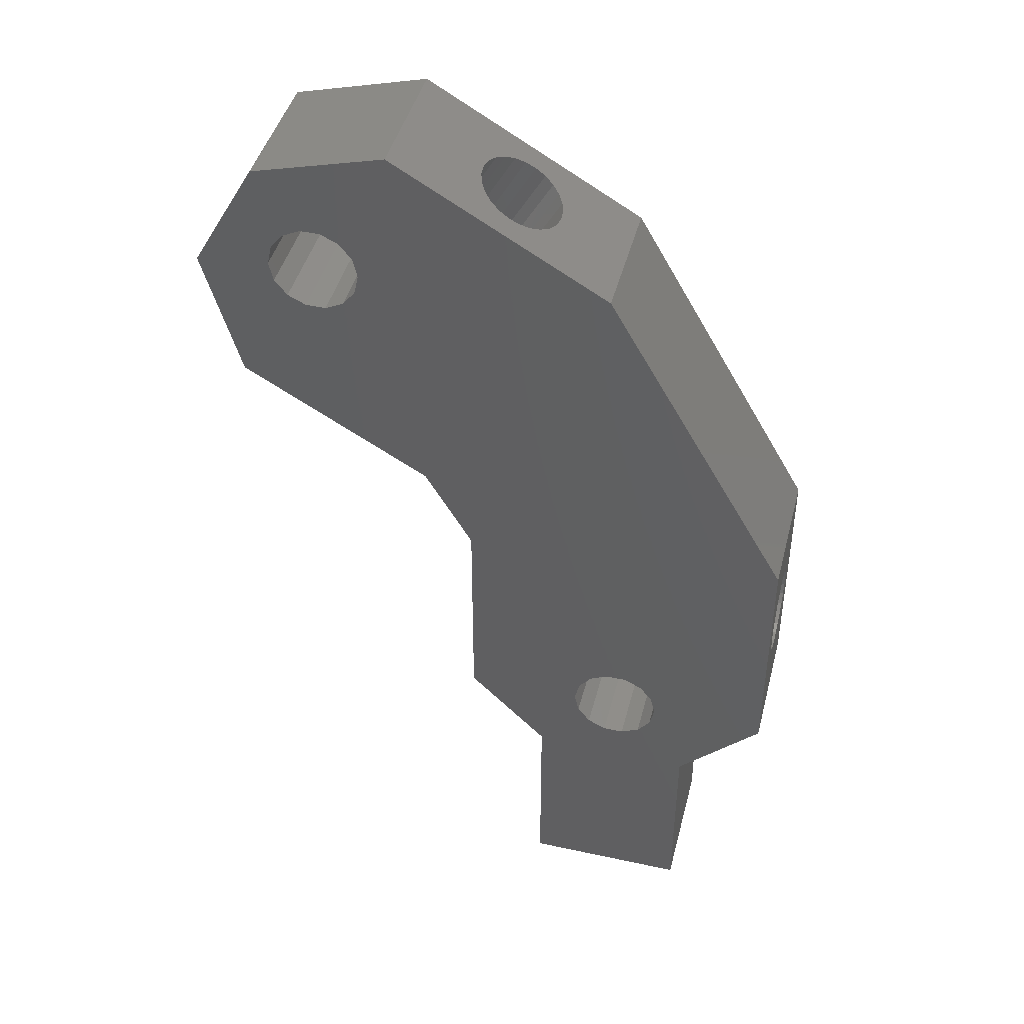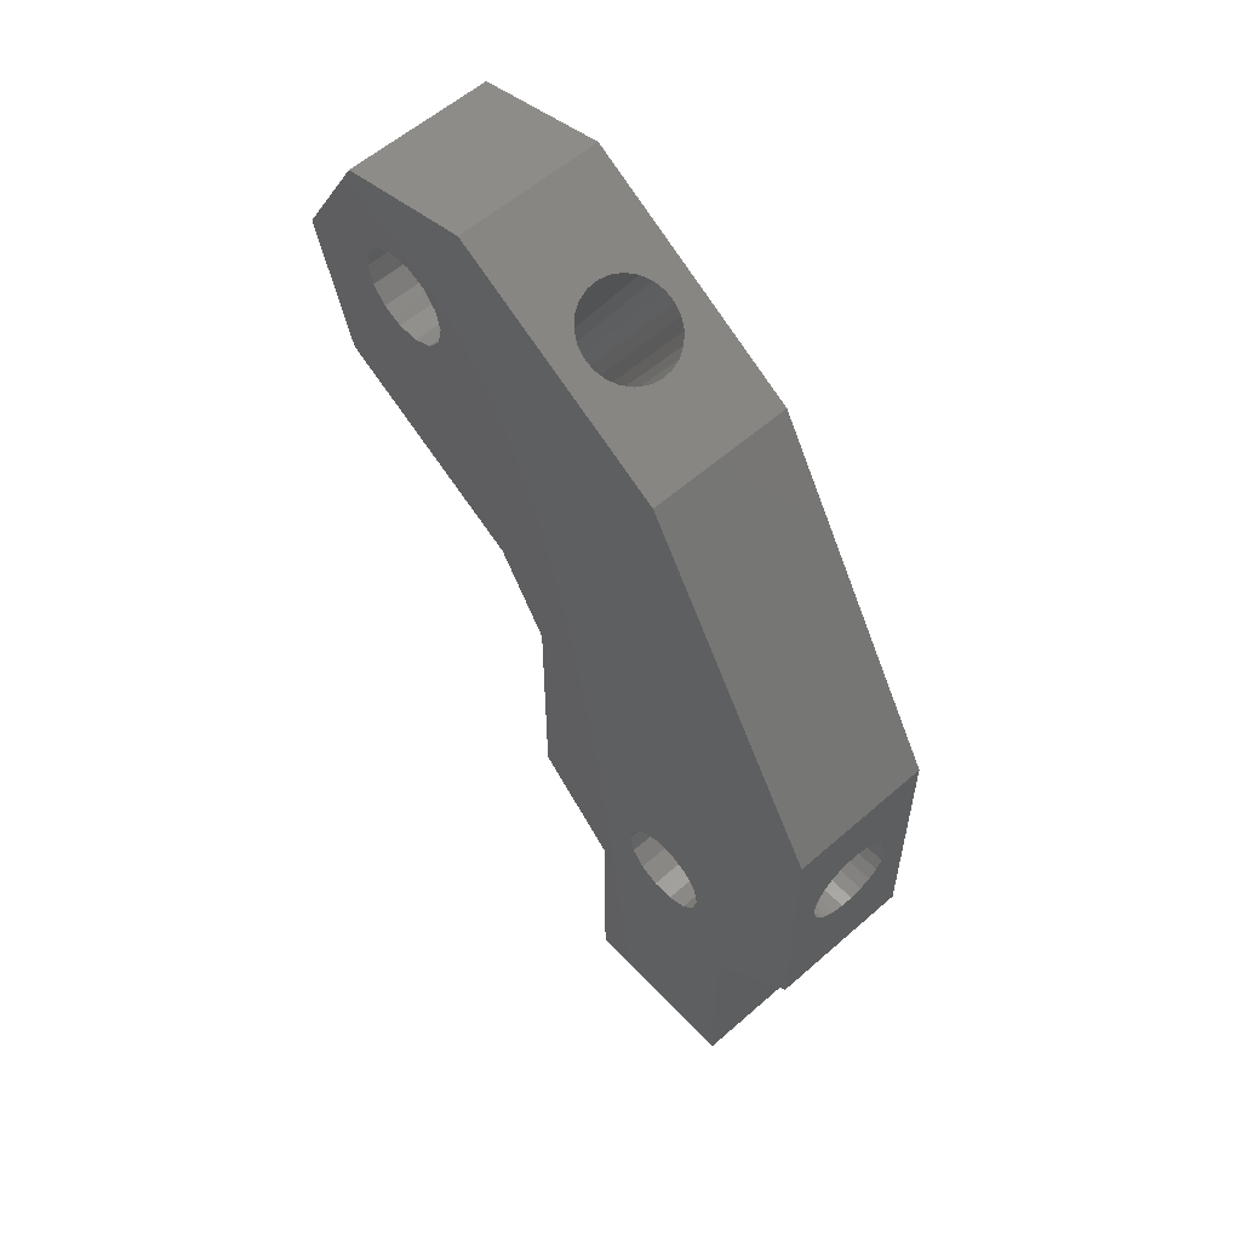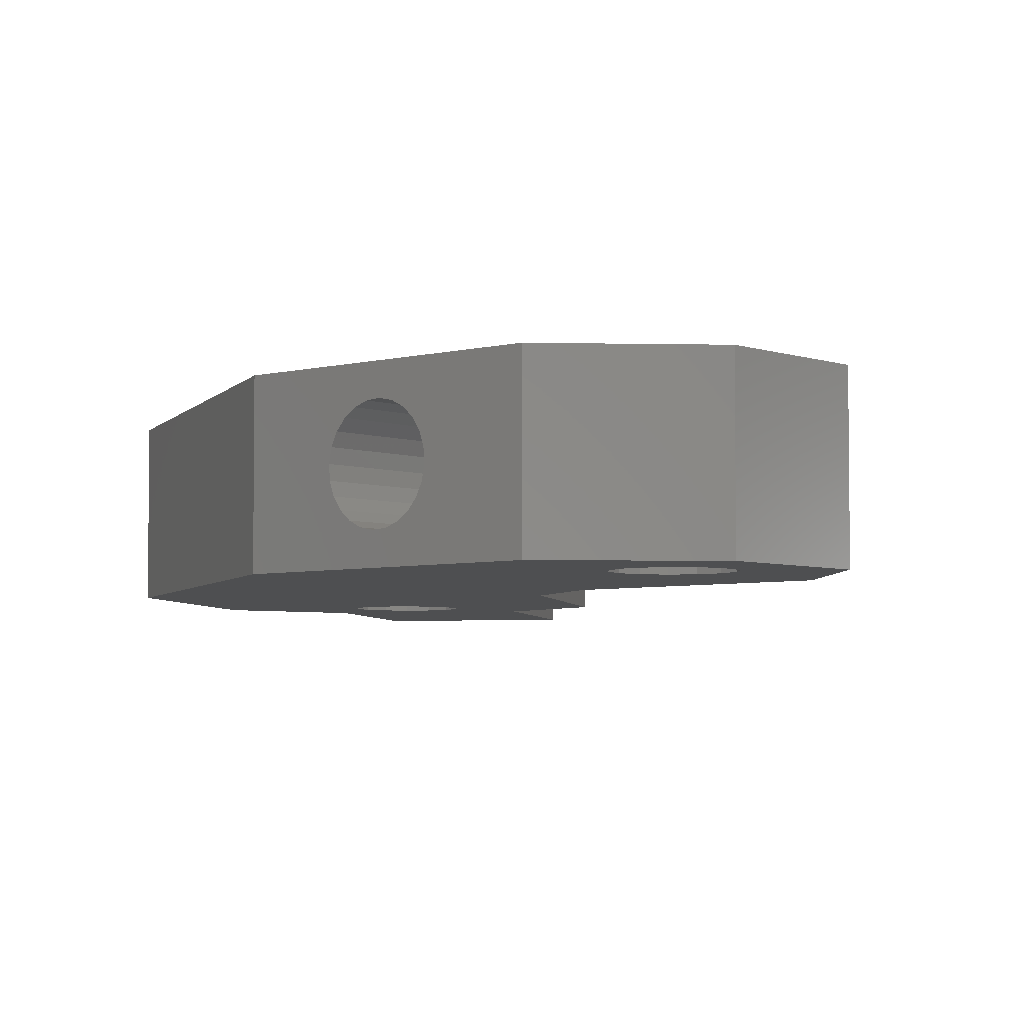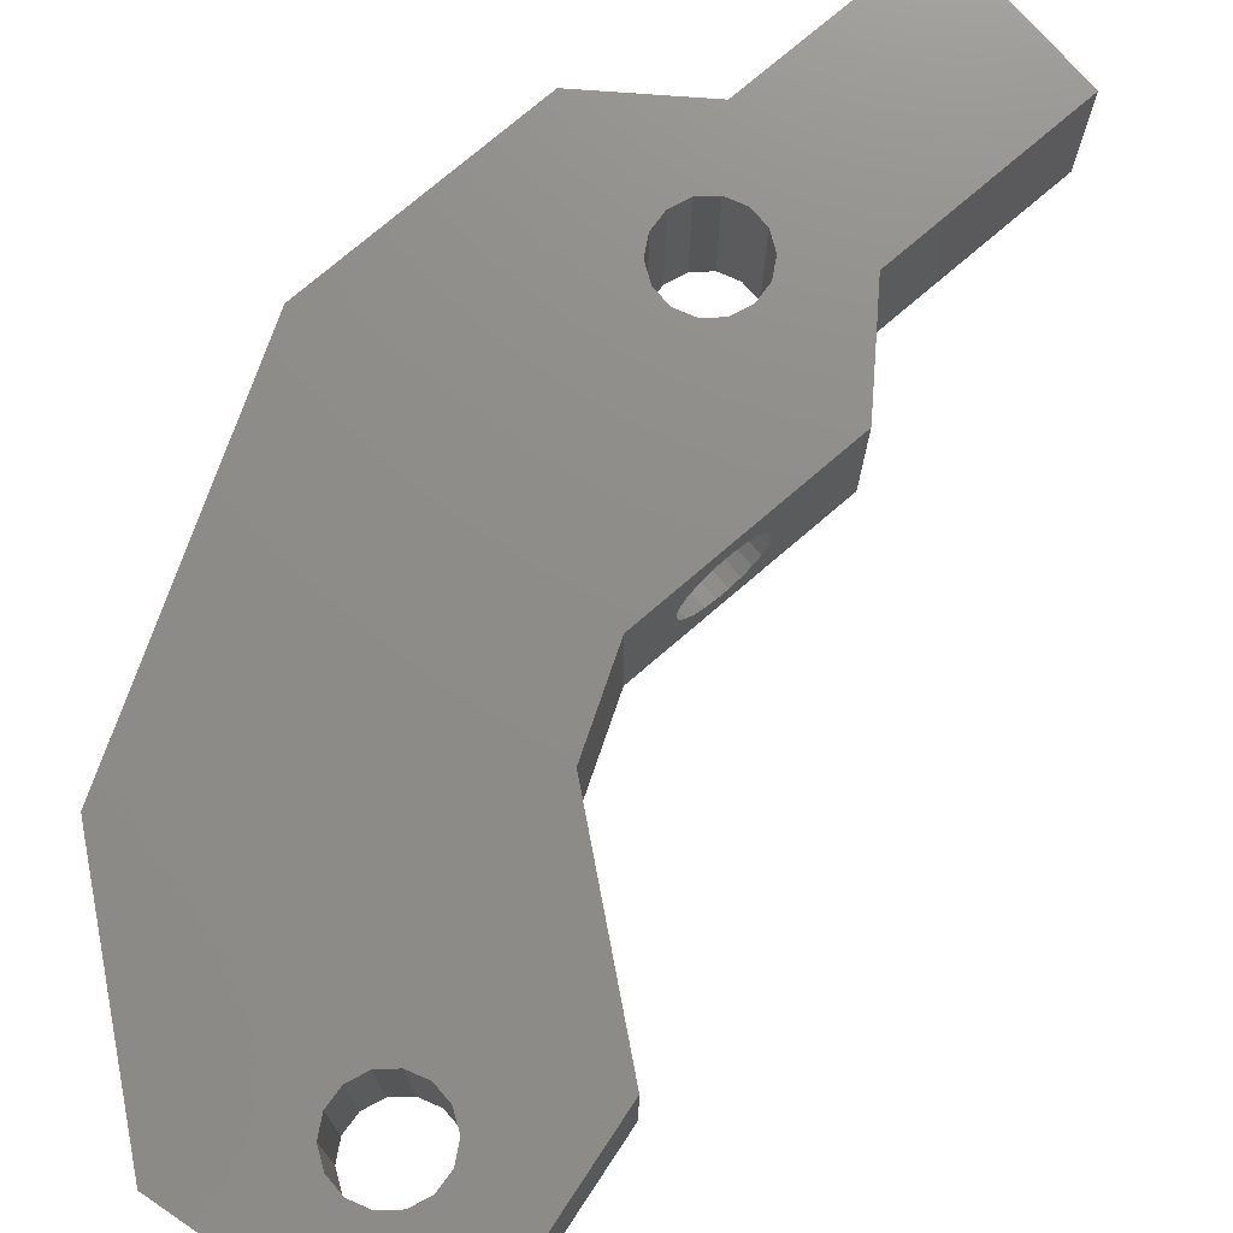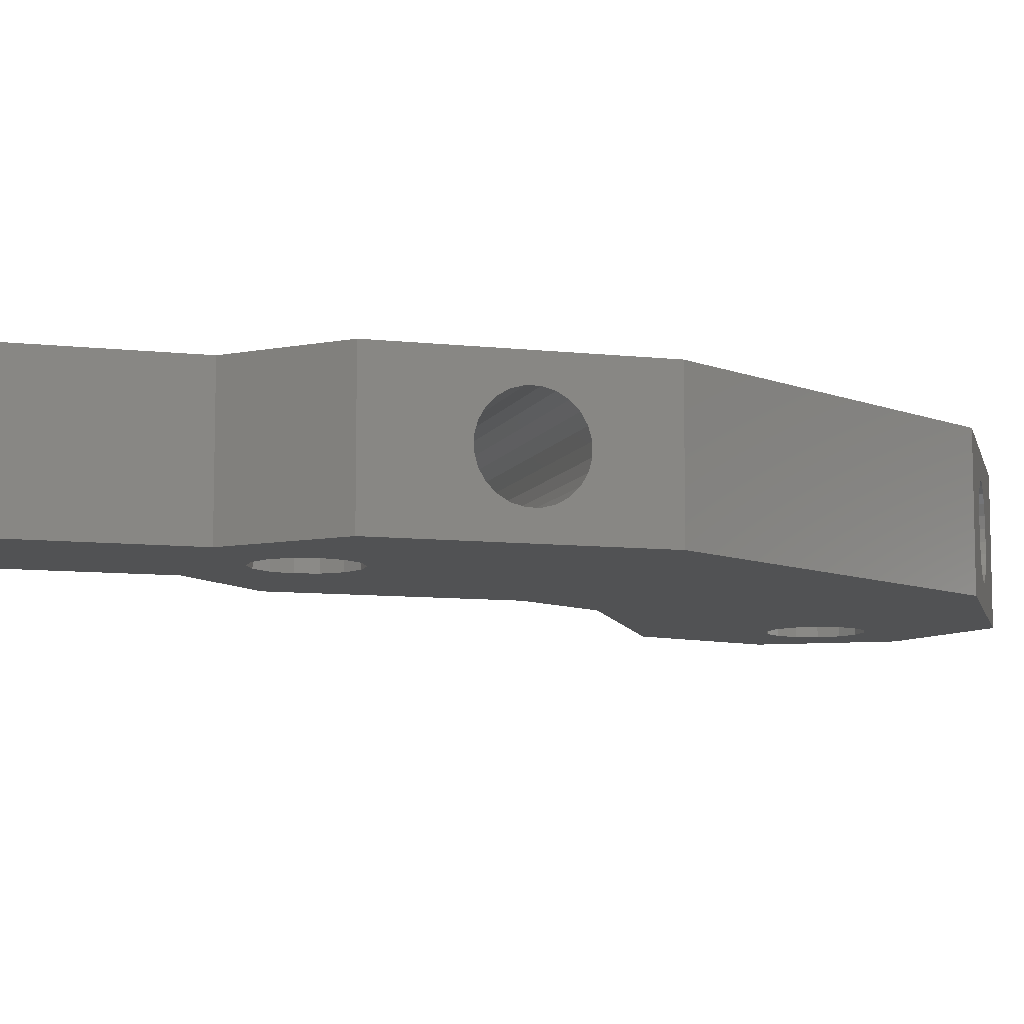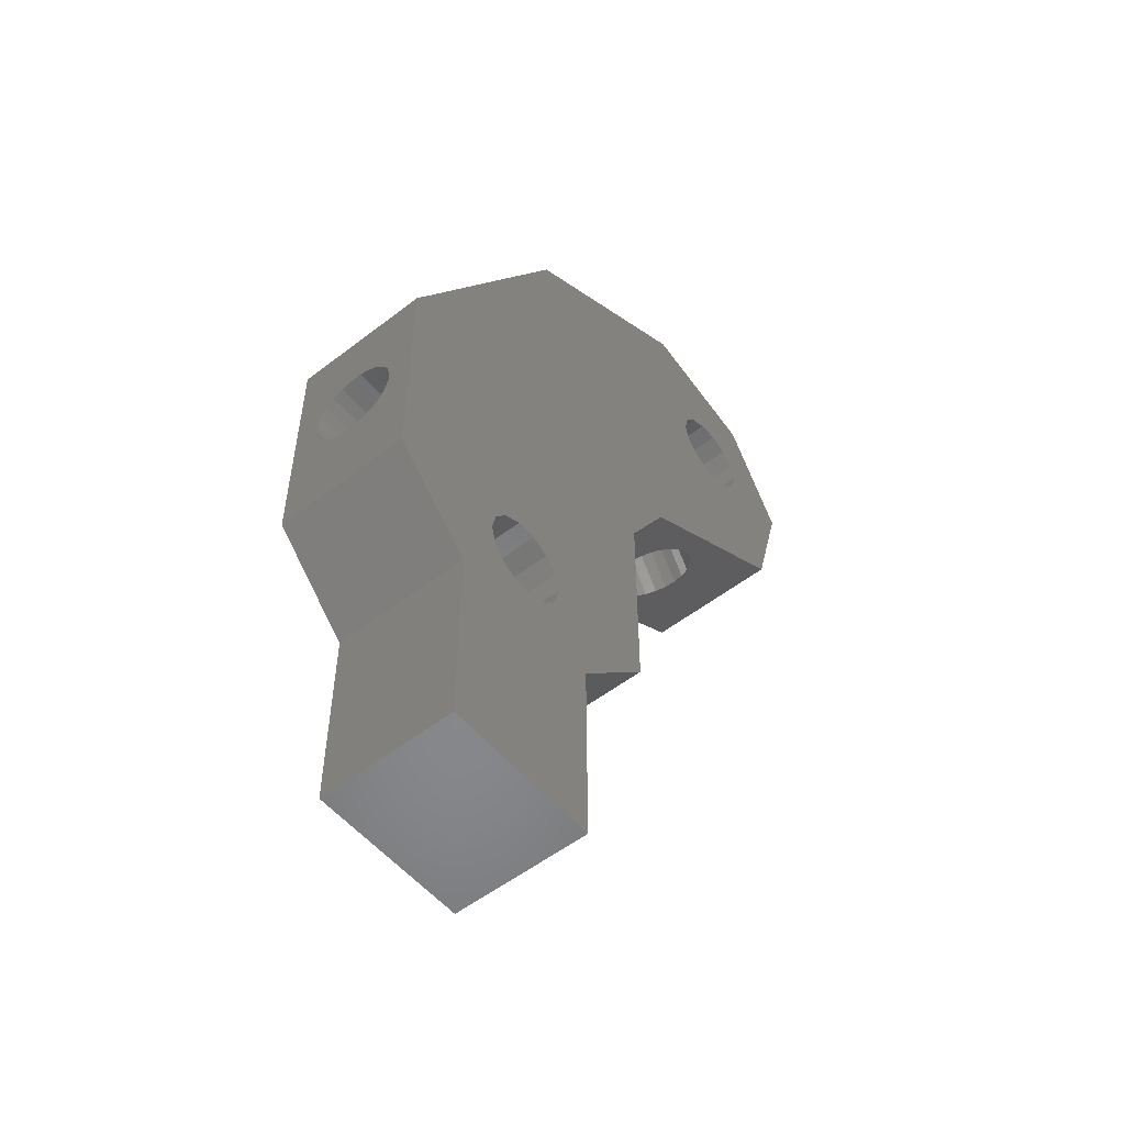
<metadata>
{"format":"stl","ext":"stl","renderer":"f3d","projection":"perspective","resolution":1024,"background":"white","views":[{"elev":44.0,"azim":14.3,"up":"+Y"},{"elev":57.7,"azim":47.7,"up":"+Y"},{"elev":-4.5,"azim":-168.9,"up":"+Z"},{"elev":74.4,"azim":-130.8,"up":"+Z"},{"elev":-8.7,"azim":73.1,"up":"+Z"},{"elev":-54.2,"azim":129.3,"up":"+Y"}]}
</metadata>
<code>
# stl→obj: 180 verts, 372 faces
v 2.607 21.07 12.9
v 2.607 29.64 8.946
v 2.607 21.07 0
v 2.607 30.4 9.703
v 2.607 31.33 10.24
v 2.607 32.36 10.51
v 2.607 41.37 12.9
v 2.607 29.11 8.019
v 2.607 28.83 6.985
v 2.607 28.83 5.915
v 2.607 33.43 10.51
v 2.607 34.46 10.24
v 2.607 35.39 9.703
v 2.607 36.15 8.946
v 2.607 36.68 8.019
v 2.607 36.96 6.985
v 2.607 32.36 2.385
v 2.607 41.37 0
v 2.607 31.33 2.662
v 2.607 30.4 3.197
v 2.607 29.64 3.954
v 2.607 29.11 4.881
v 2.607 33.43 2.385
v 2.607 34.46 2.662
v 2.607 35.39 3.197
v 2.607 36.15 3.954
v 2.607 36.68 4.881
v 2.607 36.96 5.915
v 32.76 30.4 3.197
v 32.76 29.64 3.954
v 9.213 76.95 4.623
v -6.176 51.49 3.735
v -5.658 51.19 4.623
v 8.695 77.25 3.735
v 3.074 80.49 4.185
v -12.2 54.97 5.147
v -11.8 54.73 4.185
v 2.668 80.73 5.147
v -14.2 68.52 12.9
v -12.51 67.71 0
v -14.2 68.52 0
v -12.51 67.71 12.9
v 21.47 19.32 12.9
v 20.3 17.86 0
v 20.3 17.86 12.9
v 21.47 19.32 0
v 32.76 36.15 8.946
v 32.76 36.68 8.019
v -16.61 81.46 0
v -19.19 59 0
v -22.59 71.1 0
v -15.78 71.81 0
v -15.36 69.98 0
v -1.853 48.99 0
v -10.64 67.71 0
v -8.961 68.52 0
v -7.795 69.98 0
v -7.379 71.81 0
v -4.315 84.76 0
v 15.52 73.31 0
v 10.01 13.67 0
v 10.01 -5.106 0
v 13.48 21.14 0
v 13.9 22.97 0
v 15.06 24.43 0
v 16.75 25.24 0
v 32.76 43.45 0
v 18.62 25.24 0
v 20.3 24.43 0
v 21.47 22.97 0
v 21.88 21.14 0
v 25.01 13.19 0
v 32.76 20.94 0
v 13.9 19.32 0
v 25.01 -5.106 0
v 15.06 17.86 0
v 16.75 17.05 0
v 18.62 17.05 0
v -15.36 73.63 0
v -14.2 75.09 0
v -12.51 75.9 0
v -10.64 75.9 0
v -8.961 75.09 0
v -7.795 73.63 0
v 32.76 34.46 10.24
v 32.76 33.43 10.51
v -12.32 55.03 7.265
v 2.856 80.62 8.277
v -12.02 54.86 8.277
v 2.554 80.79 7.265
v -8.961 75.09 12.9
v -7.795 73.63 12.9
v -9.543 53.43 2.432
v 4.452 79.7 2.78
v -10.42 53.94 2.78
v 5.328 79.19 2.432
v 20.3 24.43 12.9
v 21.47 22.97 12.9
v 9.514 76.77 5.635
v -5.357 51.01 5.635
v 32.76 28.83 5.915
v 32.76 28.83 6.985
v -15.36 69.98 12.9
v 5.816 78.91 10.54
v -8.131 52.62 10.47
v -9.055 53.15 10.54
v 6.74 78.37 10.47
v -11.19 54.38 3.378
v 3.683 80.14 3.378
v 7.996 77.65 3.032
v -6.875 51.89 3.032
v -7.379 71.81 12.9
v -7.795 69.98 12.9
v -5.47 51.08 7.753
v 9.578 76.74 6.702
v -5.293 50.98 6.702
v 9.401 76.84 7.753
v -8.618 52.9 2.358
v -7.708 52.37 2.563
v -1.853 48.99 12.9
v -5.877 51.31 8.715
v -6.485 51.67 9.522
v -7.254 52.11 10.12
v -19.19 59 12.9
v -12.38 55.07 6.198
v -11.5 54.56 9.165
v -10.8 54.16 9.868
v -9.965 53.67 10.34
v 21.88 21.14 12.9
v -22.59 71.1 12.9
v 3.374 80.32 9.165
v 4.073 79.91 9.868
v 16.75 17.05 12.9
v 18.62 17.05 12.9
v -8.961 68.52 12.9
v 13.48 21.14 12.9
v 13.9 22.97 12.9
v -16.61 81.46 12.9
v -4.315 84.76 12.9
v 32.76 29.11 4.881
v -10.64 75.9 12.9
v -12.51 75.9 12.9
v -10.64 67.71 12.9
v 32.76 32.36 2.385
v 32.76 33.43 2.385
v 15.06 24.43 12.9
v 16.75 25.24 12.9
v 18.62 25.24 12.9
v 4.906 79.43 10.34
v 32.76 31.33 2.662
v 32.76 29.11 8.019
v 25.01 13.19 12.9
v 32.76 20.94 12.9
v 2.49 80.83 6.198
v 7.617 77.87 10.12
v 8.386 77.42 9.522
v -15.78 71.81 12.9
v -15.36 73.63 12.9
v 32.76 34.46 2.662
v 8.994 77.07 8.715
v 32.76 35.39 3.197
v 32.76 29.64 8.946
v 32.76 36.15 3.954
v 32.76 32.36 10.51
v 10.01 13.67 12.9
v 10.01 -5.106 12.9
v -14.2 75.09 12.9
v 13.9 19.32 12.9
v 32.76 36.68 4.881
v 25.01 -5.106 12.9
v 32.76 36.96 5.915
v 32.76 36.96 6.985
v 32.76 43.45 12.9
v 32.76 31.33 10.24
v 32.76 30.4 9.703
v 32.76 35.39 9.703
v 6.253 78.66 2.358
v 15.06 17.86 12.9
v 15.52 73.31 12.9
v 7.163 78.13 2.563
f 1 2 3
f 2 1 4
f 4 1 5
f 5 1 6
f 6 1 7
f 3 2 8
f 3 8 9
f 3 9 10
f 6 7 11
f 11 7 12
f 12 7 13
f 13 7 14
f 14 7 15
f 15 7 16
f 3 17 18
f 17 3 19
f 19 3 20
f 20 3 21
f 21 3 22
f 22 3 10
f 18 17 23
f 18 23 24
f 18 24 25
f 18 25 26
f 18 26 27
f 18 27 28
f 18 28 16
f 18 16 7
f 21 29 20
f 29 21 30
f 31 32 33
f 32 31 34
f 35 36 37
f 36 35 38
f 39 40 41
f 40 39 42
f 43 44 45
f 44 43 46
f 47 15 48
f 15 47 14
f 49 50 51
f 50 49 52
f 50 52 53
f 50 53 54
f 54 53 41
f 54 41 40
f 54 40 55
f 54 55 56
f 54 56 57
f 54 57 58
f 54 58 59
f 54 59 60
f 54 60 18
f 18 60 3
f 3 60 61
f 61 60 62
f 62 60 63
f 63 60 64
f 64 60 65
f 65 60 66
f 66 60 67
f 66 67 68
f 68 67 69
f 69 67 70
f 70 67 71
f 71 67 72
f 72 67 73
f 62 74 75
f 74 62 63
f 75 74 76
f 75 76 77
f 75 77 78
f 75 78 44
f 75 44 46
f 75 46 71
f 75 71 72
f 49 79 52
f 79 49 80
f 80 49 59
f 80 59 81
f 81 59 82
f 82 59 83
f 83 59 84
f 84 59 58
f 85 11 12
f 11 85 86
f 87 88 89
f 88 87 90
f 91 84 92
f 84 91 83
f 93 94 95
f 94 93 96
f 97 70 98
f 70 97 69
f 99 33 100
f 33 99 31
f 9 101 10
f 101 9 102
f 53 39 41
f 39 53 103
f 104 105 106
f 105 104 107
f 108 35 37
f 35 108 109
f 32 110 111
f 110 32 34
f 112 57 113
f 57 112 58
f 114 115 116
f 115 114 117
f 54 118 50
f 118 54 119
f 119 54 111
f 111 54 32
f 32 54 33
f 33 54 120
f 33 120 100
f 100 120 116
f 116 120 114
f 114 120 121
f 121 120 122
f 122 120 123
f 123 120 105
f 105 120 106
f 50 108 124
f 108 50 95
f 95 50 93
f 93 50 118
f 124 108 37
f 124 37 36
f 124 36 125
f 124 125 87
f 124 87 89
f 124 89 126
f 124 126 127
f 124 127 128
f 124 128 106
f 124 106 120
f 129 46 43
f 46 129 71
f 130 50 124
f 50 130 51
f 98 71 129
f 71 98 70
f 131 127 126
f 127 131 132
f 133 78 77
f 78 133 134
f 113 56 135
f 56 113 57
f 64 136 63
f 136 64 137
f 138 51 130
f 51 138 49
f 138 59 49
f 59 138 139
f 10 140 22
f 140 10 101
f 141 81 82
f 81 141 142
f 42 55 40
f 55 42 143
f 143 56 55
f 56 143 135
f 144 23 17
f 23 144 145
f 22 30 21
f 30 22 140
f 65 137 64
f 137 65 146
f 147 65 66
f 65 147 146
f 97 68 69
f 68 97 148
f 132 128 127
f 128 132 149
f 29 19 20
f 19 29 150
f 8 102 9
f 102 8 151
f 73 152 72
f 152 73 153
f 38 125 36
f 125 38 154
f 89 131 126
f 131 89 88
f 155 122 123
f 122 155 156
f 92 58 112
f 58 92 84
f 79 157 52
f 157 79 158
f 145 24 23
f 24 145 159
f 121 117 114
f 117 121 160
f 159 25 24
f 25 159 161
f 2 151 8
f 151 2 162
f 156 121 122
f 121 156 160
f 161 26 25
f 26 161 163
f 86 6 11
f 6 86 164
f 165 62 166
f 62 165 61
f 80 158 79
f 158 80 167
f 63 168 74
f 168 63 136
f 169 26 163
f 26 169 27
f 170 62 75
f 62 170 166
f 91 82 83
f 82 91 141
f 171 27 169
f 27 171 28
f 73 30 153
f 30 73 29
f 29 73 150
f 150 73 144
f 144 73 67
f 153 30 140
f 153 140 101
f 144 67 145
f 145 67 159
f 159 67 161
f 161 67 163
f 163 67 169
f 169 67 171
f 171 67 172
f 153 164 173
f 164 153 174
f 174 153 175
f 175 153 162
f 162 153 151
f 151 153 102
f 102 153 101
f 173 164 86
f 173 86 85
f 173 85 176
f 173 176 47
f 173 47 48
f 173 48 172
f 173 172 67
f 165 3 61
f 3 165 1
f 176 12 13
f 12 176 85
f 176 14 47
f 14 176 13
f 107 123 105
f 123 107 155
f 142 80 81
f 80 142 167
f 52 103 53
f 103 52 157
f 118 96 93
f 96 118 177
f 125 90 87
f 90 125 154
f 72 170 75
f 170 72 152
f 164 5 6
f 5 164 174
f 165 7 1
f 170 165 166
f 165 170 168
f 165 168 136
f 168 170 178
f 178 170 133
f 133 170 134
f 134 170 45
f 45 170 43
f 43 170 129
f 124 138 130
f 138 124 157
f 157 124 103
f 103 124 120
f 103 120 39
f 39 120 42
f 42 120 143
f 143 120 135
f 135 120 113
f 113 120 112
f 112 120 139
f 139 120 179
f 179 120 7
f 179 7 165
f 179 165 136
f 179 136 137
f 179 137 146
f 179 146 147
f 179 147 173
f 173 147 148
f 173 148 97
f 173 97 98
f 173 98 129
f 173 129 152
f 152 129 170
f 173 152 153
f 138 167 139
f 167 138 158
f 158 138 157
f 139 167 142
f 139 142 141
f 139 141 91
f 139 91 92
f 139 92 112
f 172 28 171
f 28 172 16
f 59 96 60
f 96 59 94
f 94 59 109
f 109 59 139
f 60 96 177
f 109 139 35
f 35 139 38
f 38 139 154
f 154 139 90
f 90 139 88
f 88 139 131
f 131 139 132
f 132 139 149
f 149 139 104
f 60 34 179
f 34 60 110
f 110 60 180
f 180 60 177
f 179 34 31
f 179 31 99
f 179 99 115
f 179 115 117
f 179 117 160
f 179 160 156
f 179 156 155
f 179 155 107
f 179 107 104
f 179 104 139
f 74 178 76
f 178 74 168
f 95 109 108
f 109 95 94
f 48 16 172
f 16 48 15
f 60 173 67
f 173 60 179
f 149 106 128
f 106 149 104
f 178 77 76
f 77 178 133
f 150 17 19
f 17 150 144
f 175 2 4
f 2 175 162
f 134 44 78
f 44 134 45
f 120 18 7
f 18 120 54
f 174 4 5
f 4 174 175
f 111 180 119
f 180 111 110
f 119 177 118
f 177 119 180
f 148 66 68
f 66 148 147
f 115 100 116
f 100 115 99

</code>
